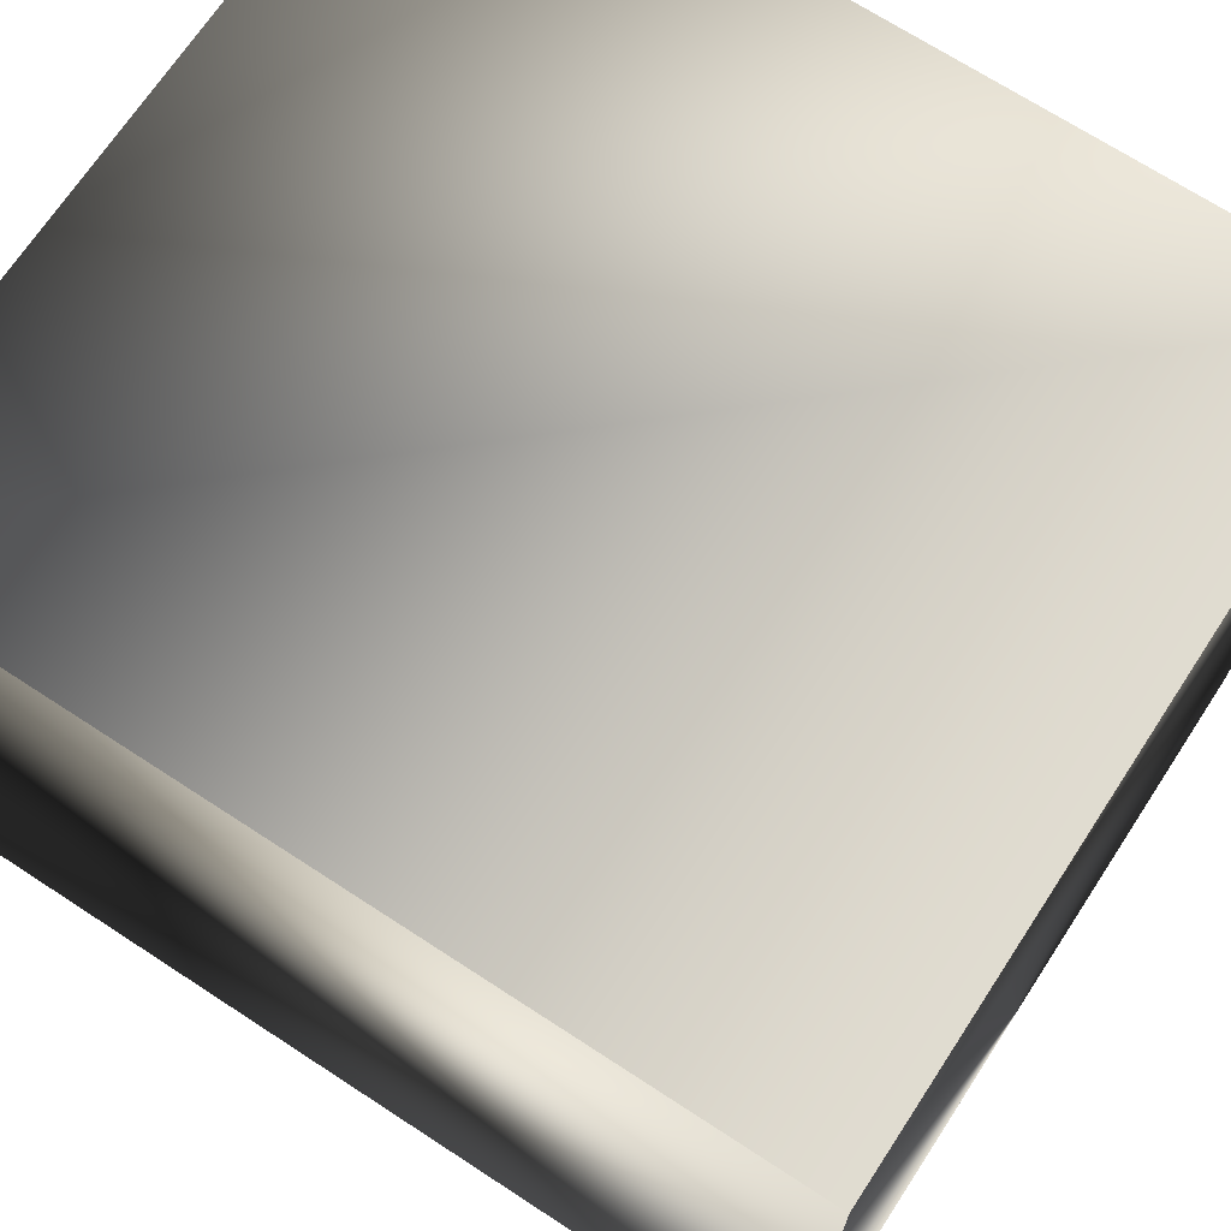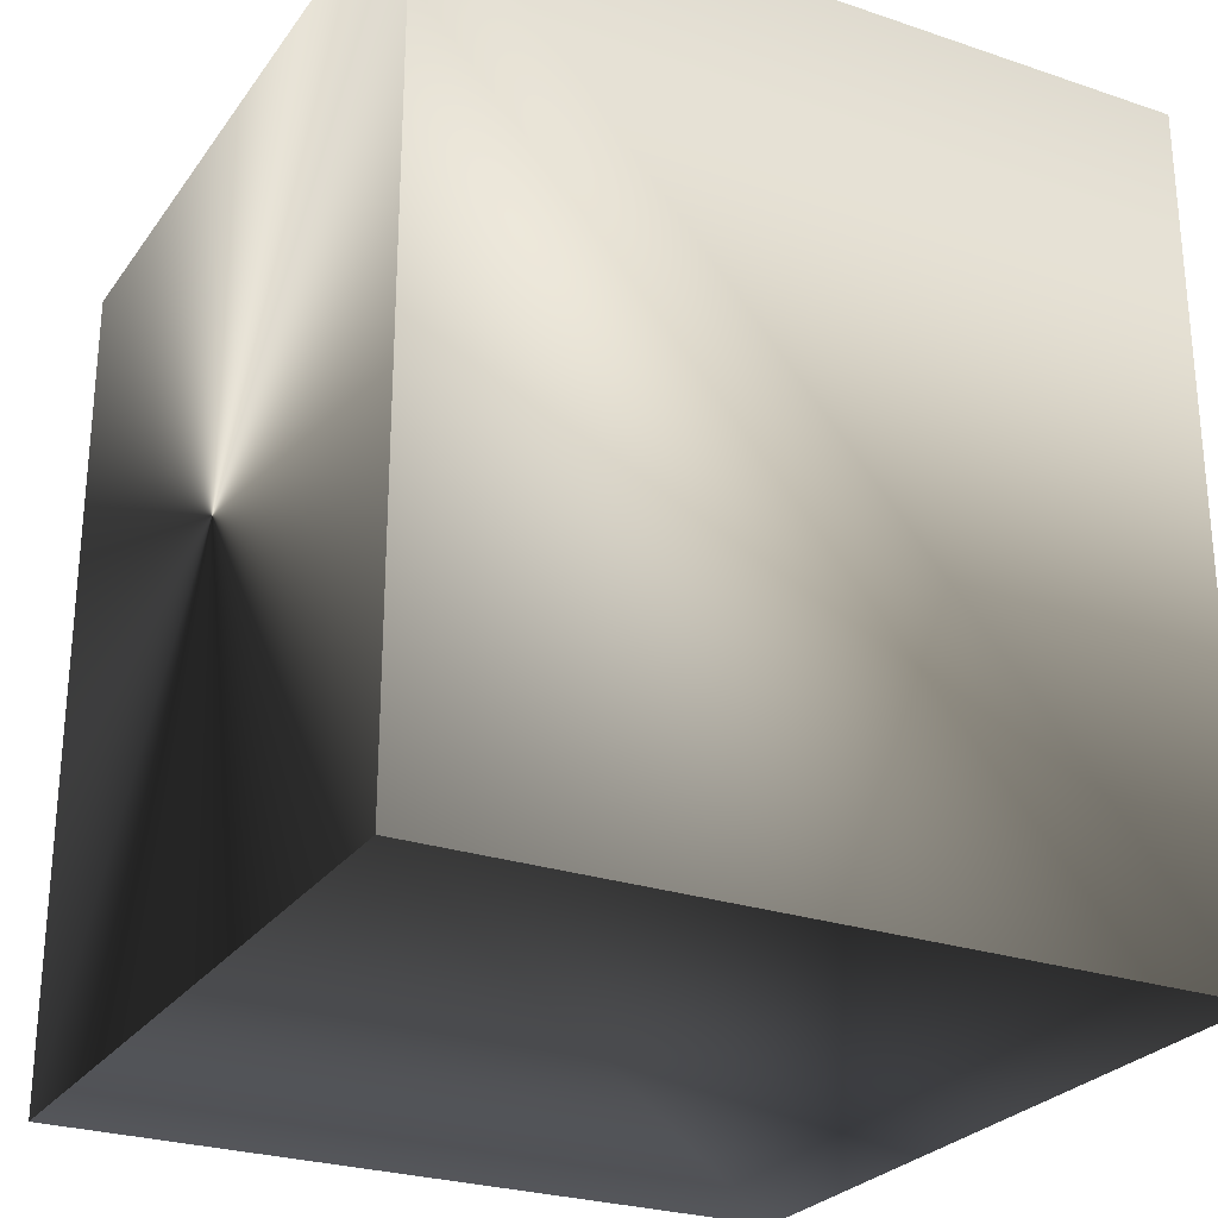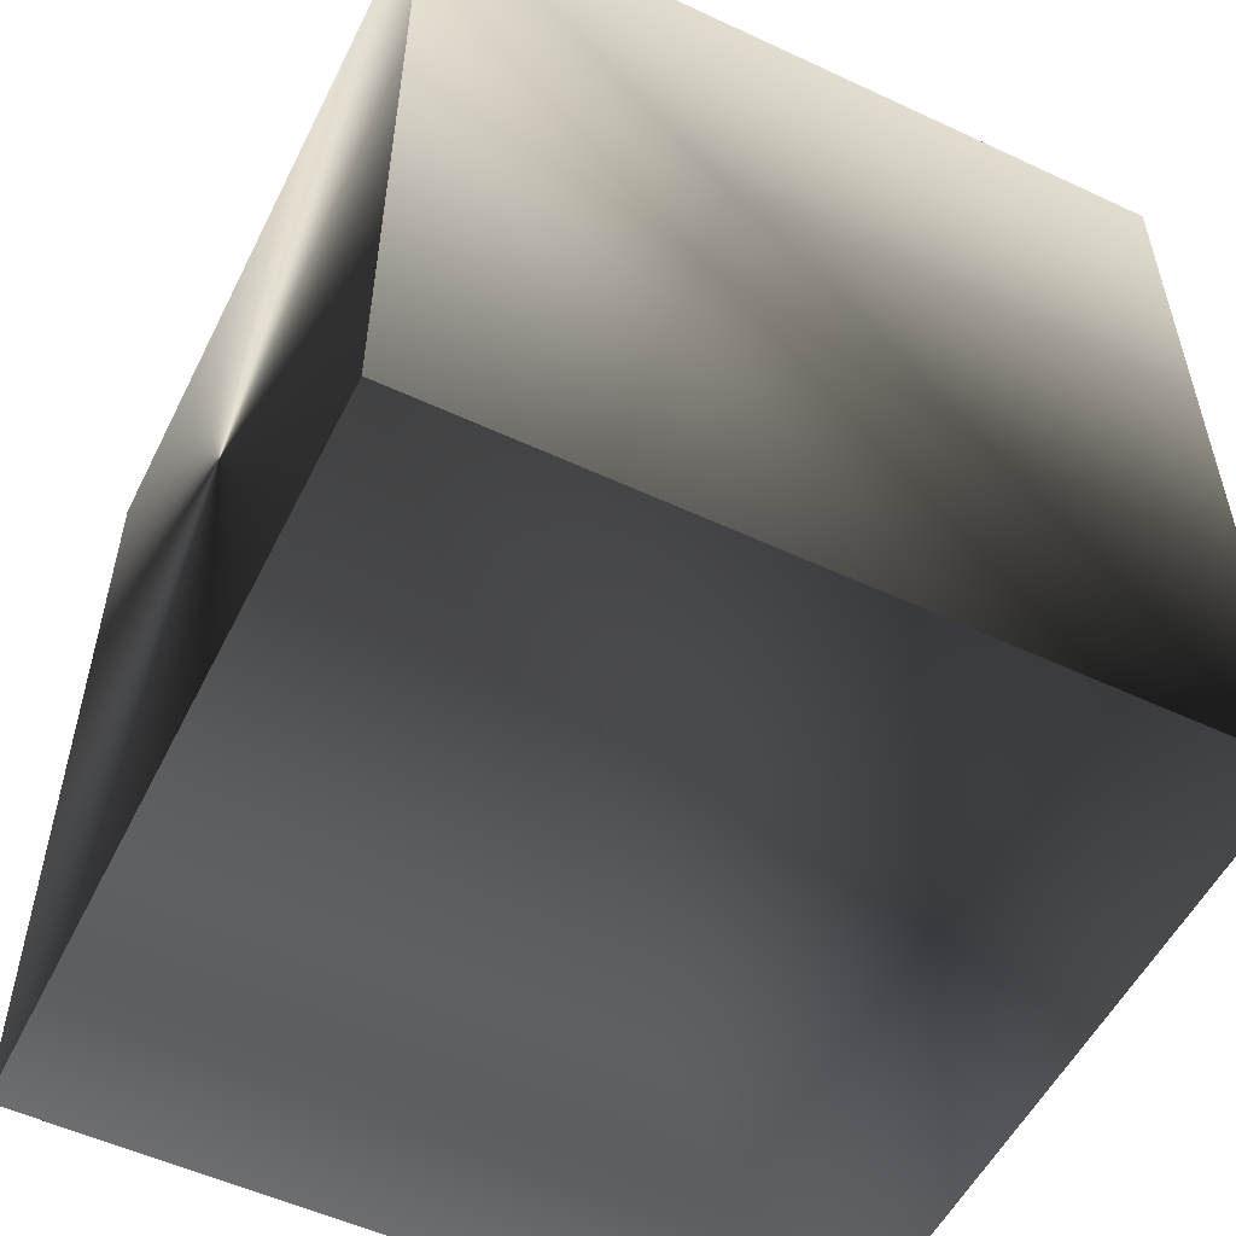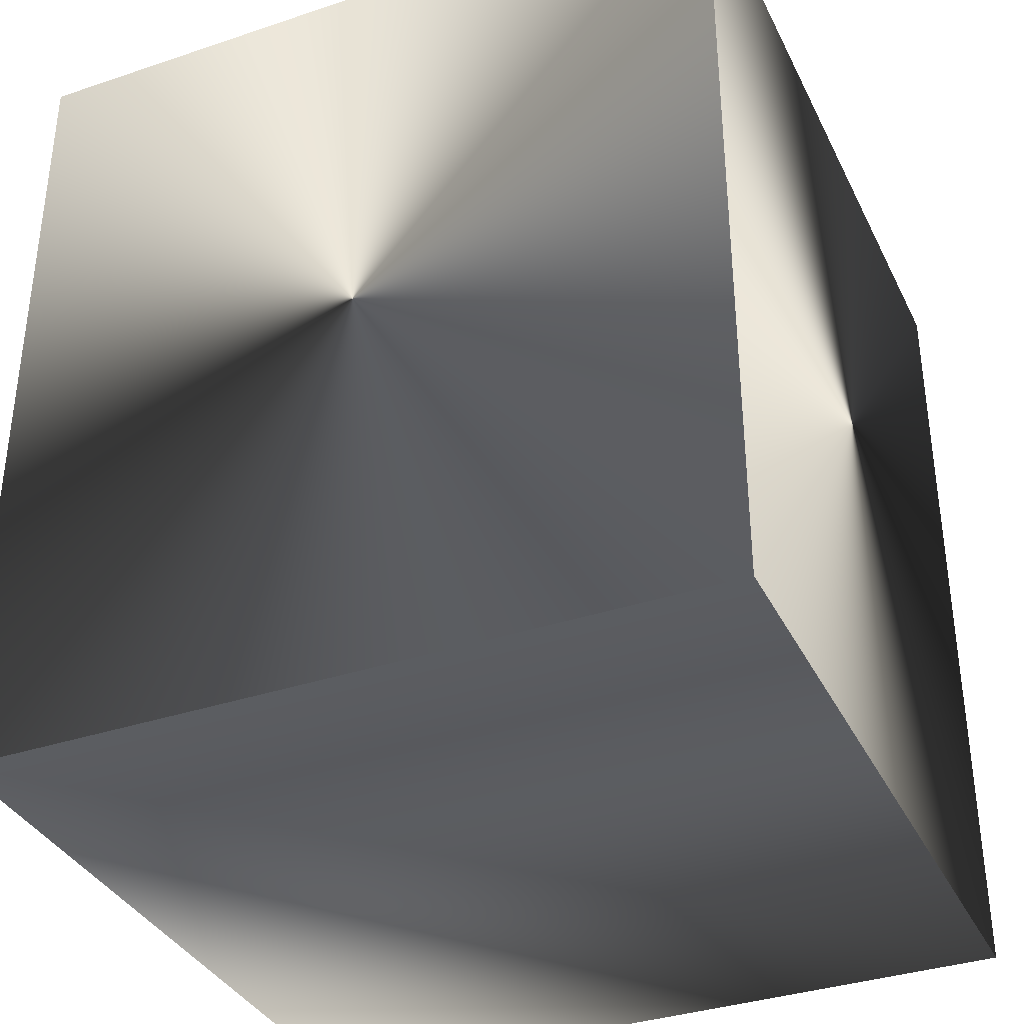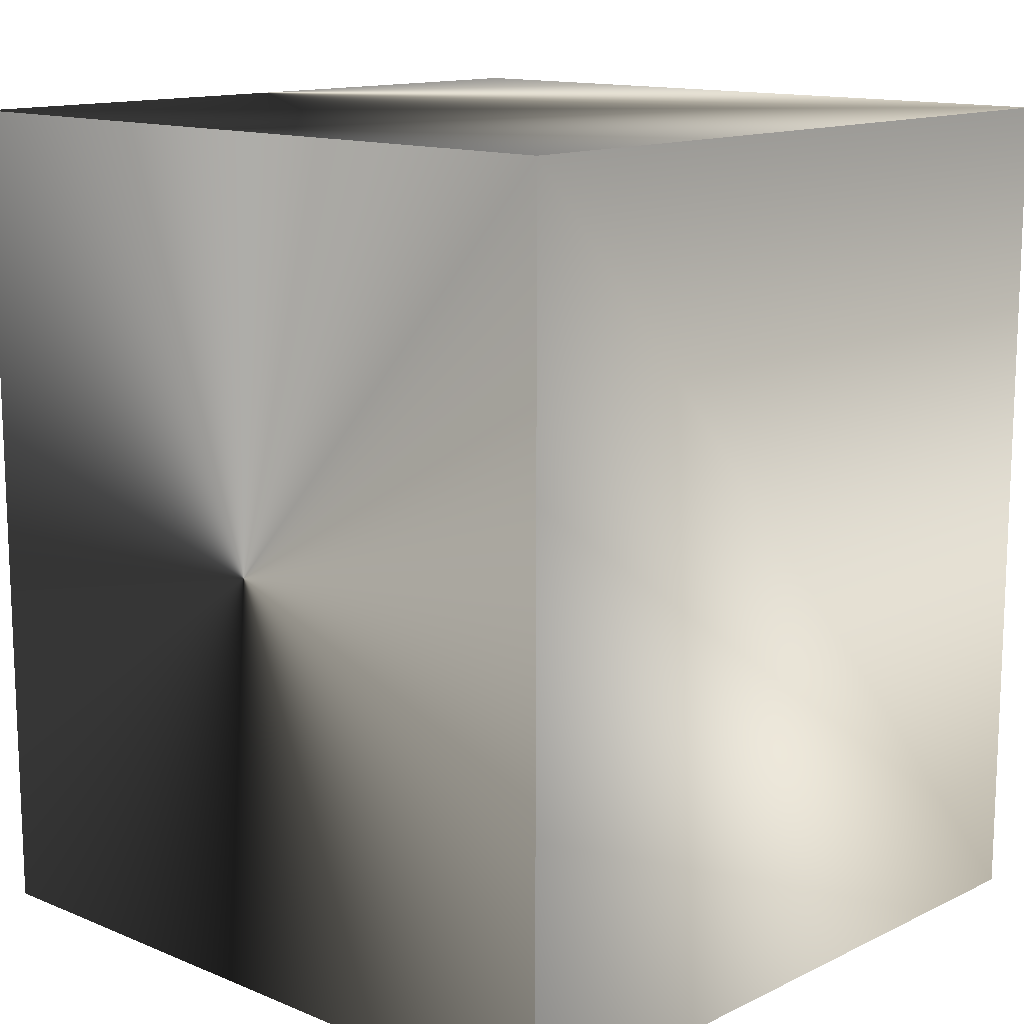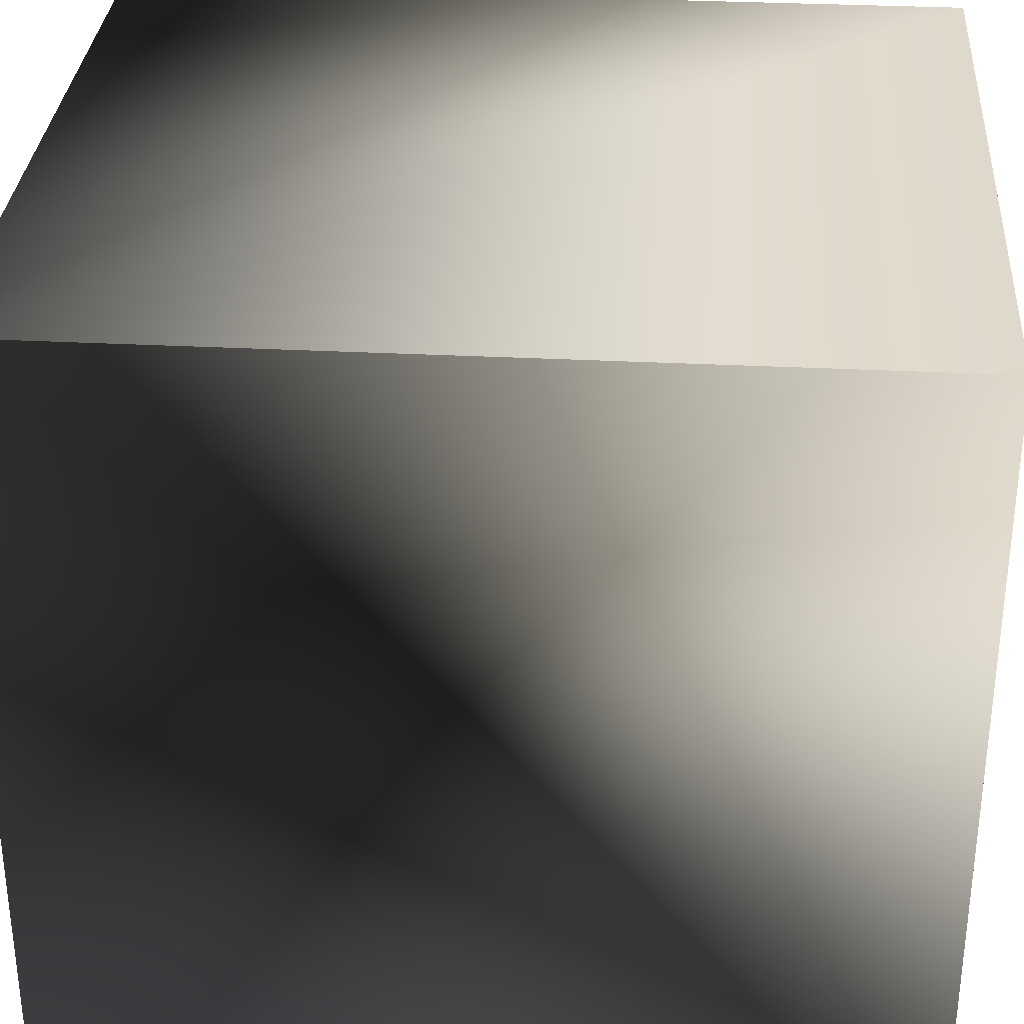
<metadata>
{"format":"obj","ext":"obj","renderer":"f3d","projection":"perspective","resolution":1024,"background":"white","views":[{"elev":69.4,"azim":-56.8,"up":"+Y"},{"elev":-26.5,"azim":152.2,"up":"+Z"},{"elev":-54.2,"azim":153.7,"up":"+Z"},{"elev":-36.0,"azim":23.7,"up":"+Z"},{"elev":13.3,"azim":132.8,"up":"+Z"},{"elev":32.0,"azim":-85.9,"up":"+Y"}]}
</metadata>
<code>
g brushmap0
v -244 -244 1159
v -244 244 1159
v 244 244 1159
v 244 -244 1159
v 244 -244 1708
v 244 244 1708
v -244 244 1708
v -244 -244 1708
v 244 -244 1708
v -244 -244 1708
v -244 -244 1159
v 244 -244 1159
v 244 -244 1159
v 244 244 1159
v 244 244 1708
v 244 -244 1708
v -244 244 1159
v -244 244 1708
v 244 244 1708
v 244 244 1159
v -244 -244 1708
v -244 244 1708
v -244 244 1159
v -244 -244 1159
f 3 1 4
f 2 1 3
f 7 5 8
f 6 5 7
f 11 9 12
f 10 9 11
f 15 13 16
f 14 13 15
f 19 17 20
f 18 17 19
f 23 21 24
f 22 21 23

</code>
